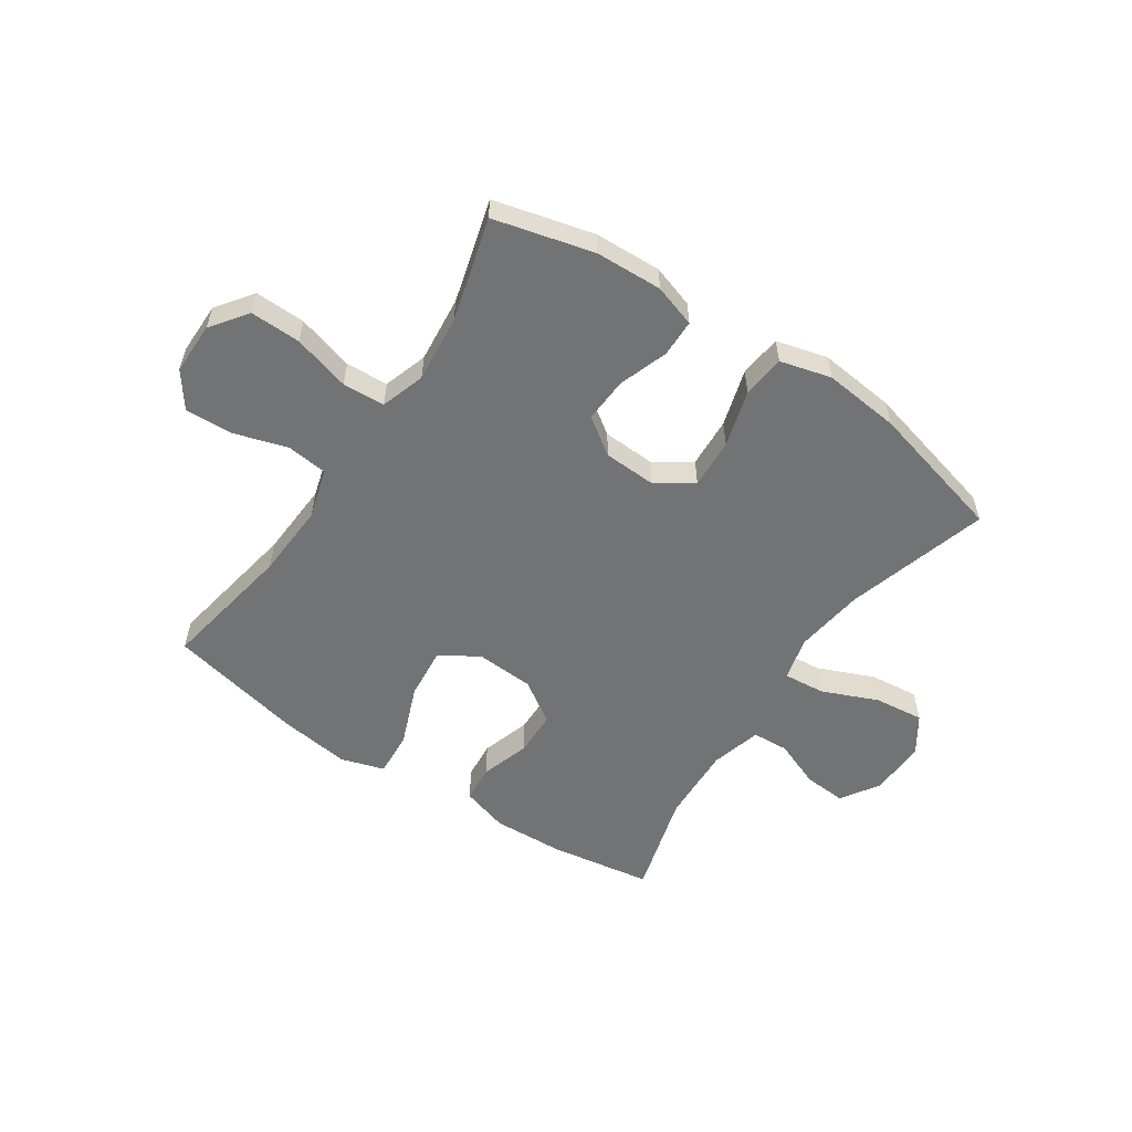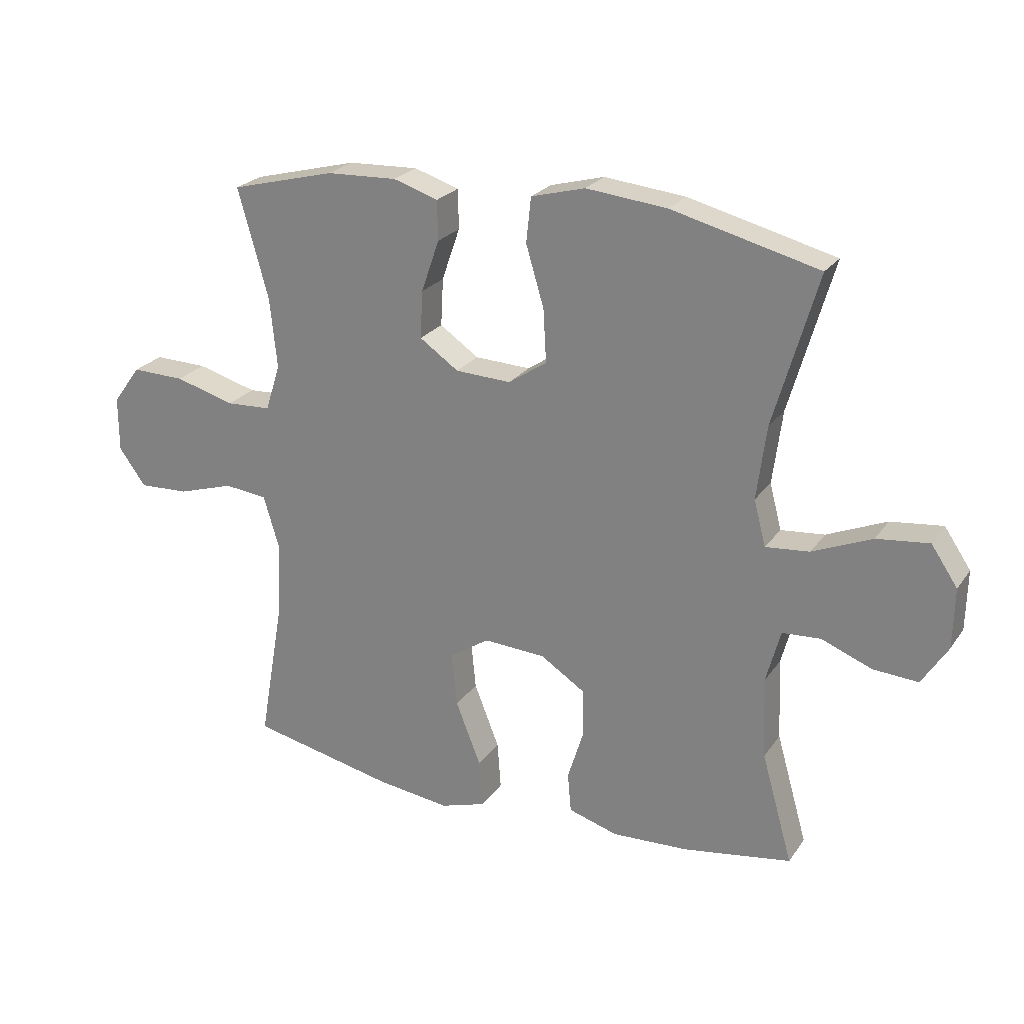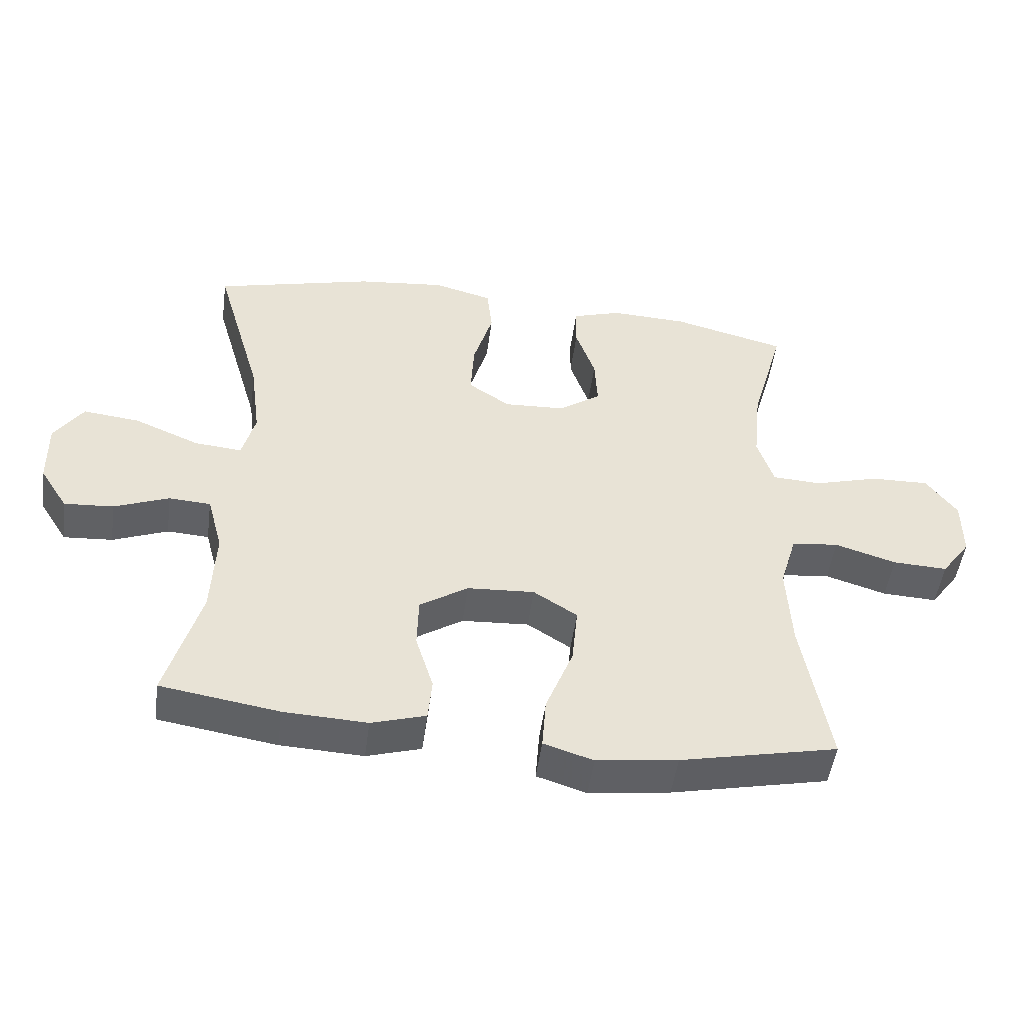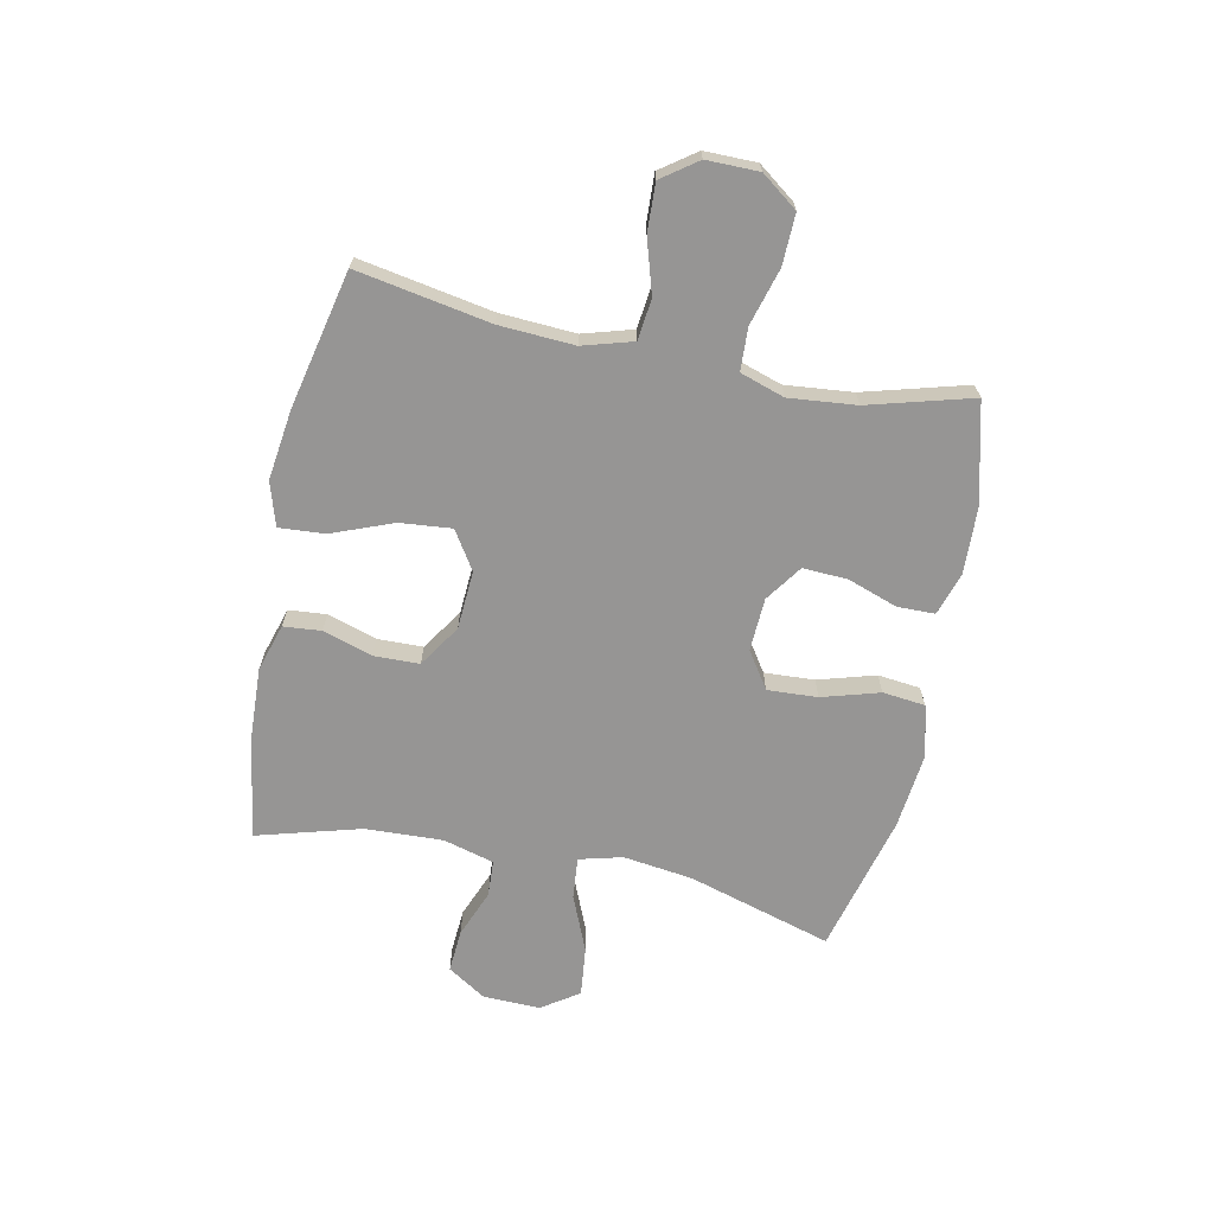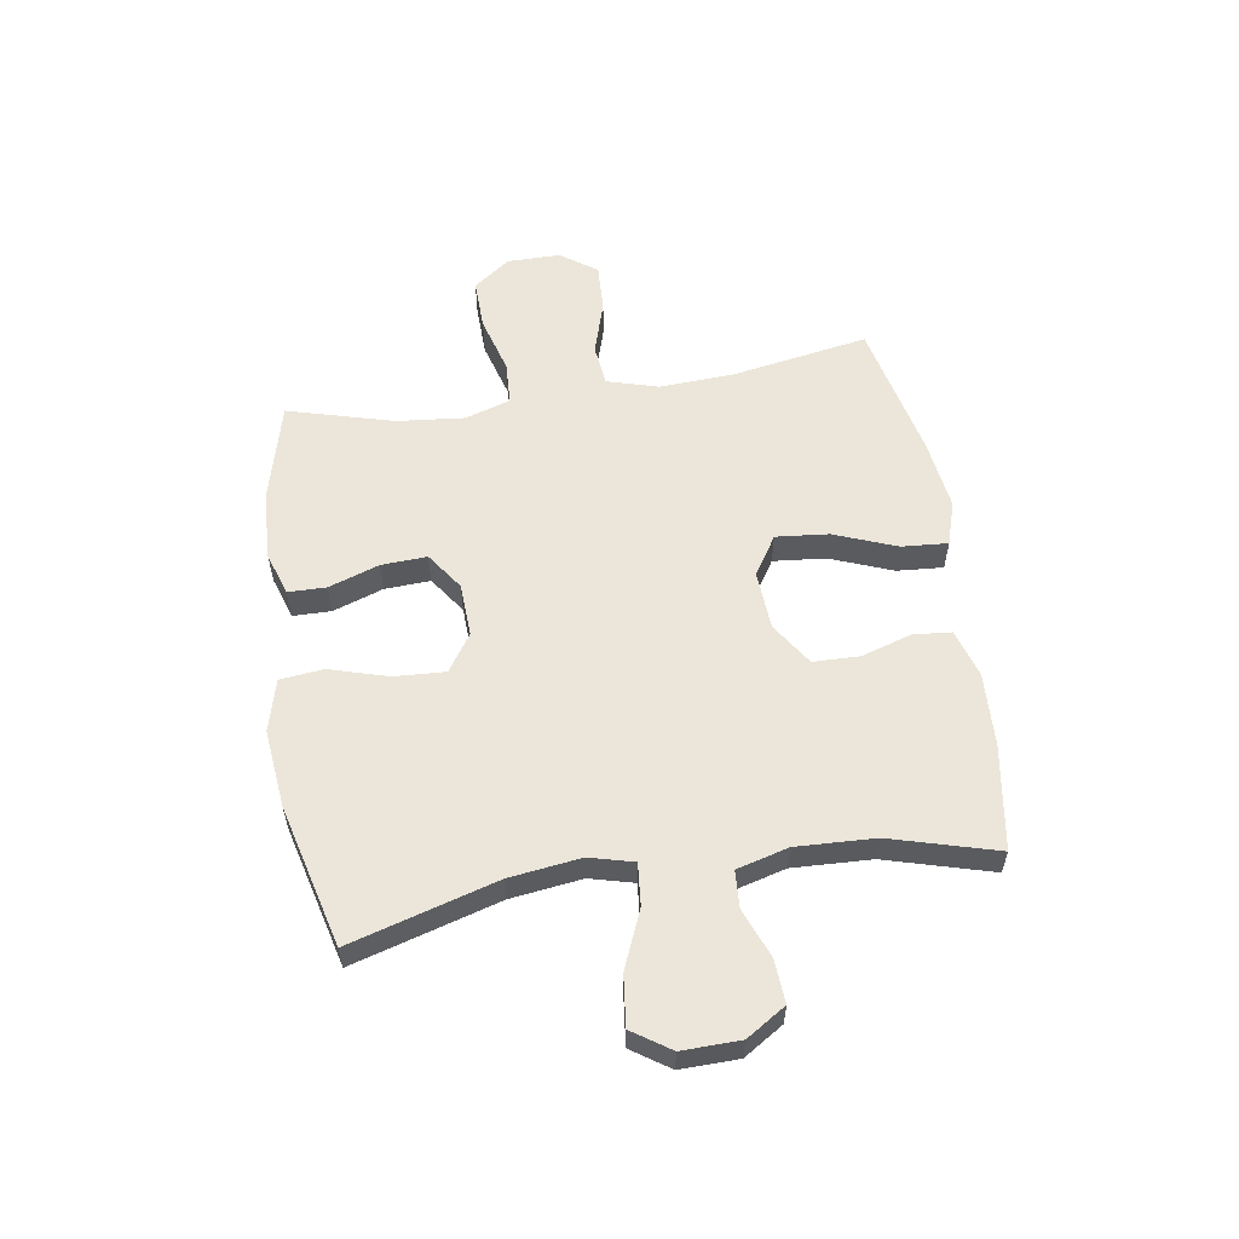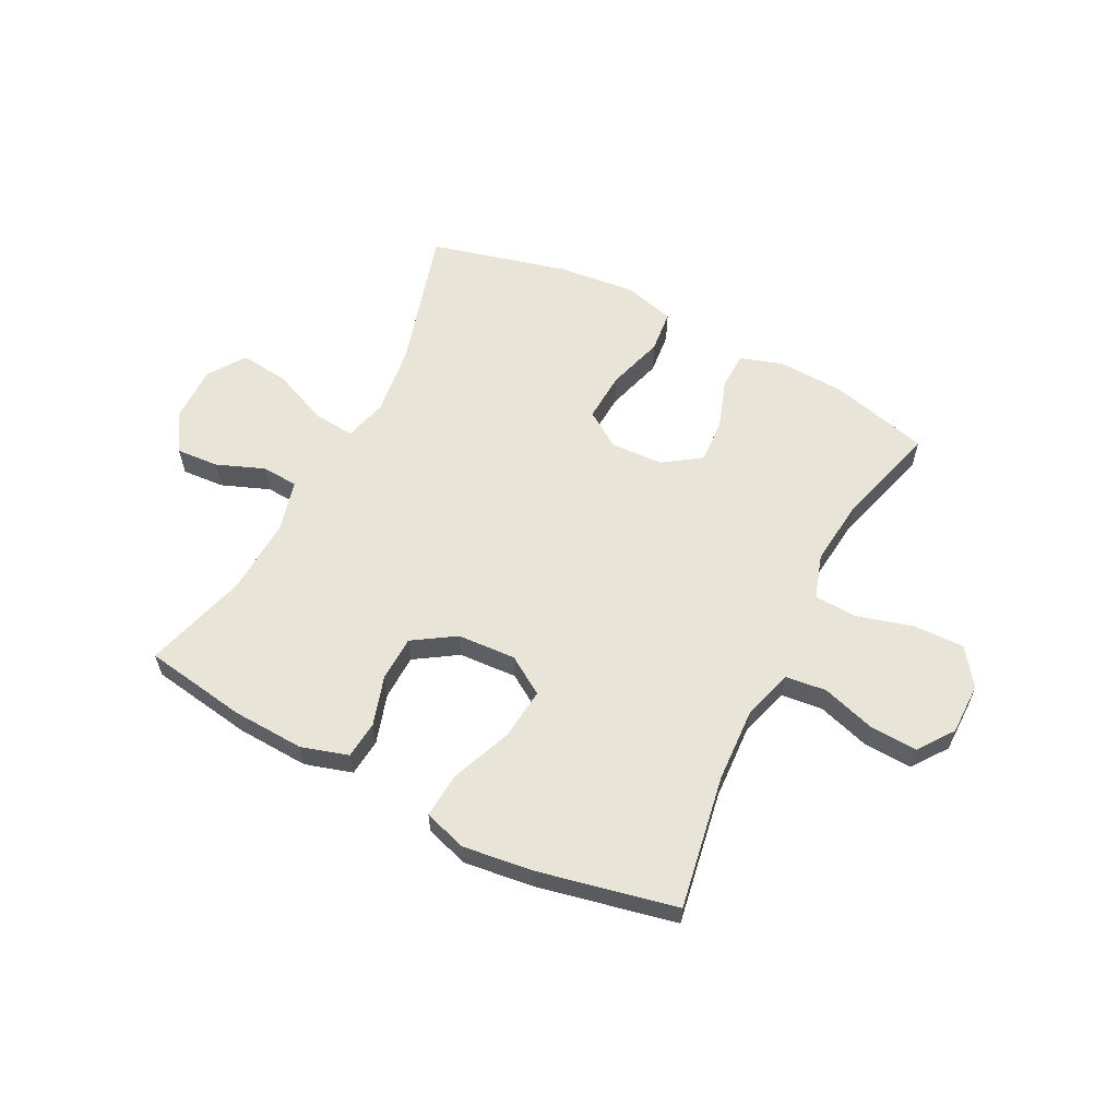
<metadata>
{"format":"obj","ext":"obj","renderer":"f3d","projection":"perspective","resolution":1024,"background":"white","views":[{"elev":-55.9,"azim":-34.0,"up":"+Y"},{"elev":24.0,"azim":26.3,"up":"+Z"},{"elev":-49.4,"azim":172.4,"up":"+Z"},{"elev":-67.6,"azim":-101.9,"up":"+Y"},{"elev":57.1,"azim":81.0,"up":"+Y"},{"elev":59.8,"azim":-152.9,"up":"+Y"}]}
</metadata>
<code>
v 0.5 0.07 0.5
v 0.427 0.07 0.247
v 0.411 0.07 0.124
v 0.431 0.07 0.048
v 0.504 0.07 0.055
v 0.603 0.07 0.097
v 0.69 0.07 0.107
v 0.734 0.07 0.042
v 0.732 0.07 -0.058
v 0.689 0.07 -0.126
v 0.614 0.07 -0.121
v 0.53 0.07 -0.088
v 0.466 0.07 -0.092
v 0.442 0.07 -0.181
v 0.448 0.07 -0.317
v 0.5 0.07 -0.5
v 0.319 0.07 -0.529
v 0.192 0.07 -0.535
v 0.109 0.07 -0.51
v 0.103 0.07 -0.444
v 0.13 0.07 -0.357
v 0.128 0.07 -0.277
v 0.054 0.07 -0.229
v -0.049 0.07 -0.223
v -0.116 0.07 -0.266
v -0.107 0.07 -0.357
v -0.065 0.07 -0.464
v -0.059 0.07 -0.544
v -0.135 0.07 -0.568
v -0.259 0.07 -0.552
v -0.5 0.07 -0.5
v -0.459 0.07 -0.265
v -0.452 0.07 -0.133
v -0.478 0.07 -0.045
v -0.55 0.07 -0.037
v -0.644 0.07 -0.066
v -0.728 0.07 -0.07
v -0.773 0.07 -0.008
v -0.773 0.07 0.084
v -0.726 0.07 0.148
v -0.637 0.07 0.146
v -0.537 0.07 0.118
v -0.462 0.07 0.122
v -0.437 0.07 0.2
v -0.449 0.07 0.318
v -0.5 0.07 0.5
v -0.325 0.07 0.545
v -0.207 0.07 0.55
v -0.132 0.07 0.526
v -0.131 0.07 0.46
v -0.161 0.07 0.373
v -0.165 0.07 0.294
v -0.1 0.07 0.249
v -0.007 0.07 0.245
v 0.057 0.07 0.288
v 0.052 0.07 0.376
v 0.022 0.07 0.477
v 0.03 0.07 0.552
v 0.12 0.07 0.576
v 0.255 0.07 0.562
v 0.5 0 0.5
v 0.427 0 0.247
v 0.411 0 0.124
v 0.431 0 0.048
v 0.504 0 0.055
v 0.603 0 0.097
v 0.69 0 0.107
v 0.734 0 0.042
v 0.732 0 -0.058
v 0.689 0 -0.126
v 0.614 0 -0.121
v 0.53 0 -0.088
v 0.466 0 -0.092
v 0.442 0 -0.181
v 0.448 0 -0.317
v 0.5 0 -0.5
v 0.319 0 -0.529
v 0.192 0 -0.535
v 0.109 0 -0.51
v 0.103 0 -0.444
v 0.13 0 -0.357
v 0.128 0 -0.277
v 0.054 0 -0.229
v -0.049 0 -0.223
v -0.116 0 -0.266
v -0.107 0 -0.357
v -0.065 0 -0.464
v -0.059 0 -0.544
v -0.135 0 -0.568
v -0.259 0 -0.552
v -0.5 0 -0.5
v -0.459 0 -0.265
v -0.452 0 -0.133
v -0.478 0 -0.045
v -0.55 0 -0.037
v -0.644 0 -0.066
v -0.728 0 -0.07
v -0.773 0 -0.008
v -0.773 0 0.084
v -0.726 0 0.148
v -0.637 0 0.146
v -0.537 0 0.118
v -0.462 0 0.122
v -0.437 0 0.2
v -0.449 0 0.318
v -0.5 0 0.5
v -0.325 0 0.545
v -0.207 0 0.55
v -0.132 0 0.526
v -0.131 0 0.46
v -0.161 0 0.373
v -0.165 0 0.294
v -0.1 0 0.249
v -0.007 0 0.245
v 0.057 0 0.288
v 0.052 0 0.376
v 0.022 0 0.477
v 0.03 0 0.552
v 0.12 0 0.576
v 0.255 0 0.562
f 59 60 1 2
f 56 57 58 59
f 55 56 59 2
f 54 55 2 3
f 53 54 3 4
f 48 49 50 51
f 48 51 52
f 45 46 47 48
f 44 45 48 52
f 43 44 52 53
f 39 40 41 42
f 39 42 43
f 38 39 43
f 35 36 37 38
f 34 35 38 43
f 33 34 43 53
f 29 30 31 32
f 26 27 28 29
f 25 26 29 32
f 24 25 32 33
f 18 19 20 21
f 18 21 22
f 15 16 17 18
f 14 15 18 22
f 13 14 22 23
f 9 10 11 12
f 9 12 13
f 8 9 13
f 5 6 7 8
f 4 5 8 13
f 23 24 33 53
f 4 13 23 53
f 62 61 120 119
f 119 118 117 116
f 62 119 116 115
f 63 62 115 114
f 64 63 114 113
f 111 110 109 108
f 112 111 108
f 108 107 106 105
f 112 108 105 104
f 113 112 104 103
f 102 101 100 99
f 103 102 99
f 103 99 98
f 98 97 96 95
f 103 98 95 94
f 113 103 94 93
f 92 91 90 89
f 89 88 87 86
f 92 89 86 85
f 93 92 85 84
f 81 80 79 78
f 82 81 78
f 78 77 76 75
f 82 78 75 74
f 83 82 74 73
f 72 71 70 69
f 73 72 69
f 73 69 68
f 68 67 66 65
f 73 68 65 64
f 113 93 84 83
f 113 83 73 64
f 1 61 62 2
f 2 62 63 3
f 3 63 64 4
f 4 64 65 5
f 5 65 66 6
f 6 66 67 7
f 7 67 68 8
f 8 68 69 9
f 9 69 70 10
f 10 70 71 11
f 11 71 72 12
f 12 72 73 13
f 13 73 74 14
f 14 74 75 15
f 15 75 76 16
f 16 76 77 17
f 17 77 78 18
f 18 78 79 19
f 19 79 80 20
f 20 80 81 21
f 21 81 82 22
f 22 82 83 23
f 23 83 84 24
f 24 84 85 25
f 25 85 86 26
f 26 86 87 27
f 27 87 88 28
f 28 88 89 29
f 29 89 90 30
f 30 90 91 31
f 31 91 92 32
f 32 92 93 33
f 33 93 94 34
f 34 94 95 35
f 35 95 96 36
f 36 96 97 37
f 37 97 98 38
f 38 98 99 39
f 39 99 100 40
f 40 100 101 41
f 41 101 102 42
f 42 102 103 43
f 43 103 104 44
f 44 104 105 45
f 45 105 106 46
f 46 106 107 47
f 47 107 108 48
f 48 108 109 49
f 49 109 110 50
f 50 110 111 51
f 51 111 112 52
f 52 112 113 53
f 53 113 114 54
f 54 114 115 55
f 55 115 116 56
f 56 116 117 57
f 57 117 118 58
f 58 118 119 59
f 59 119 120 60
f 60 120 61 1

</code>
